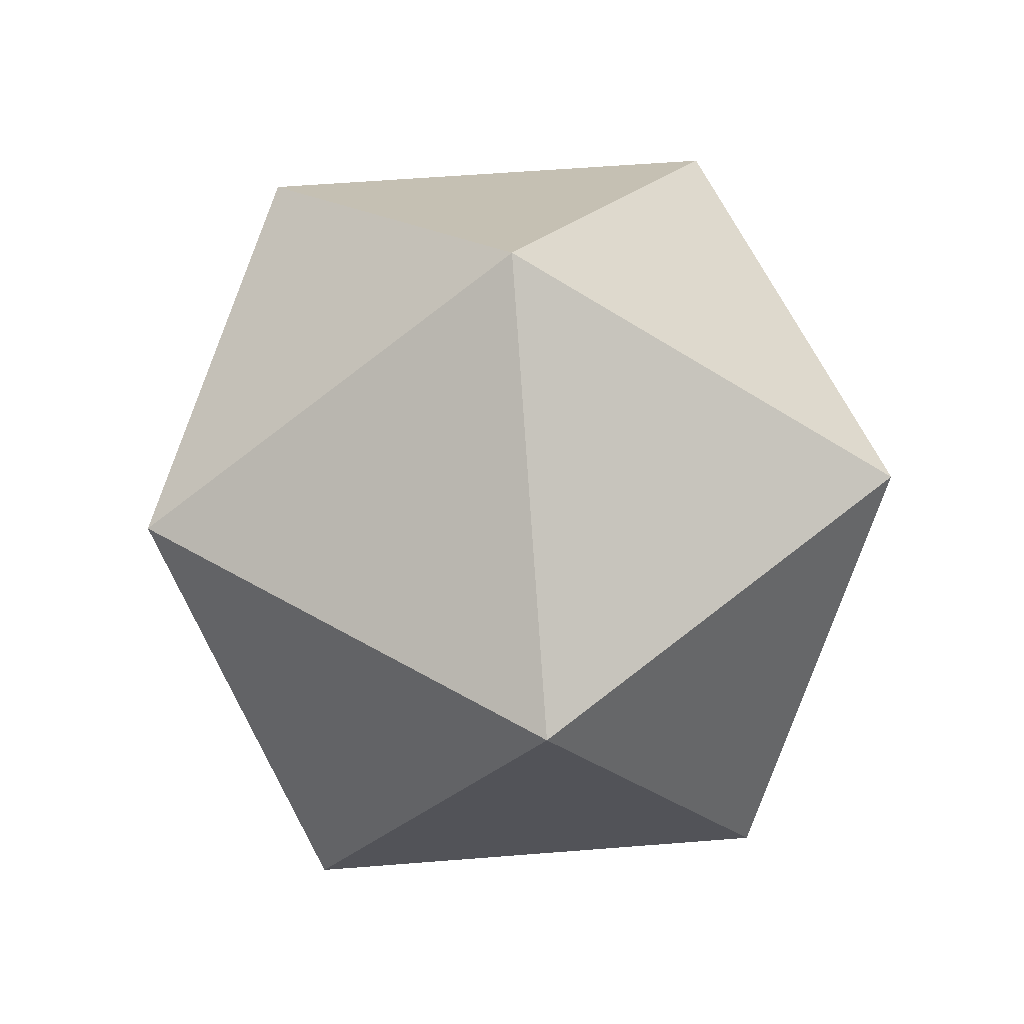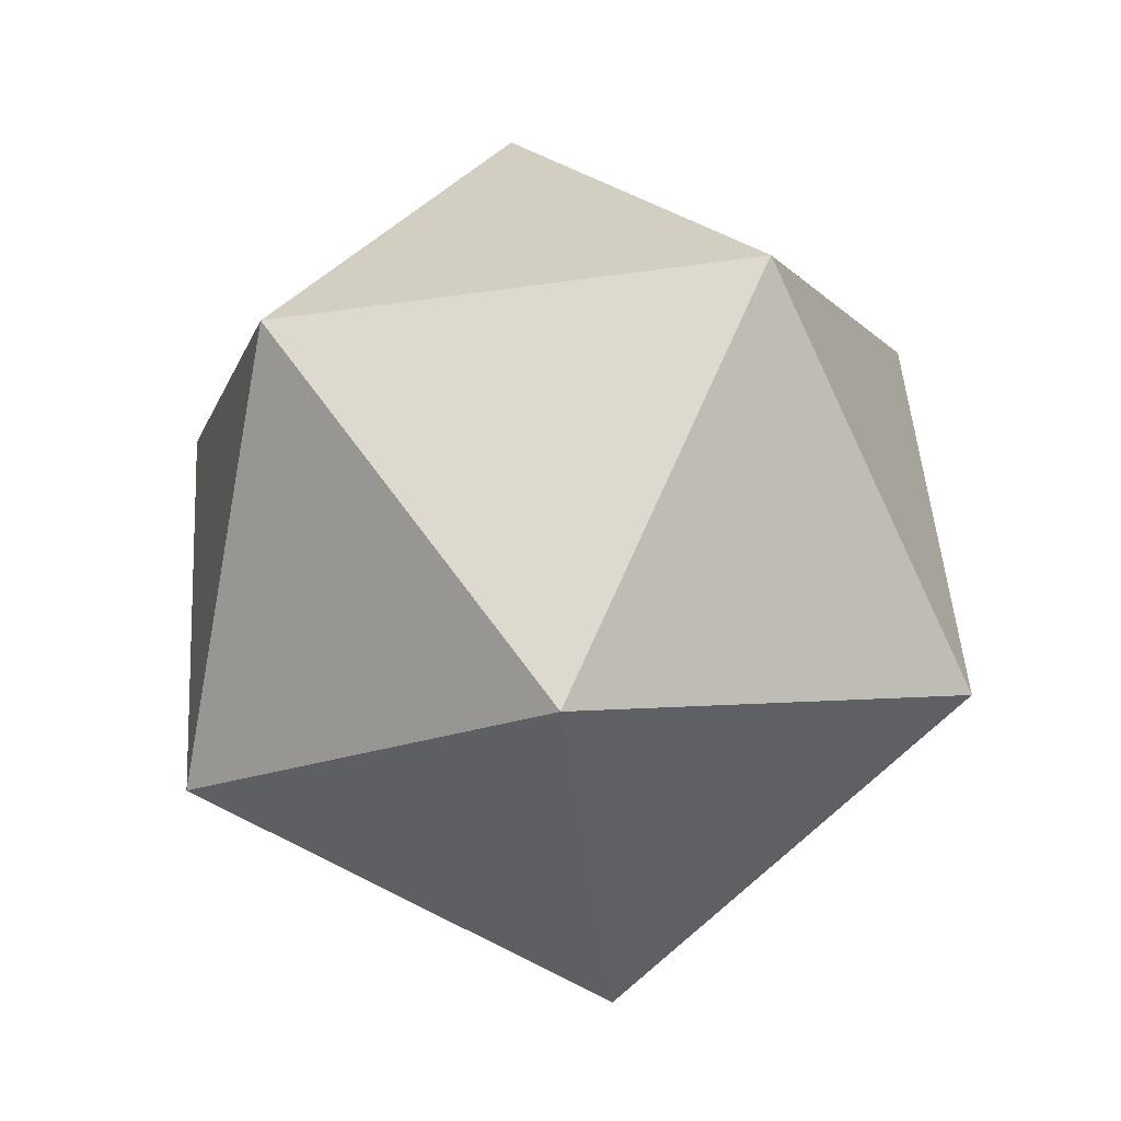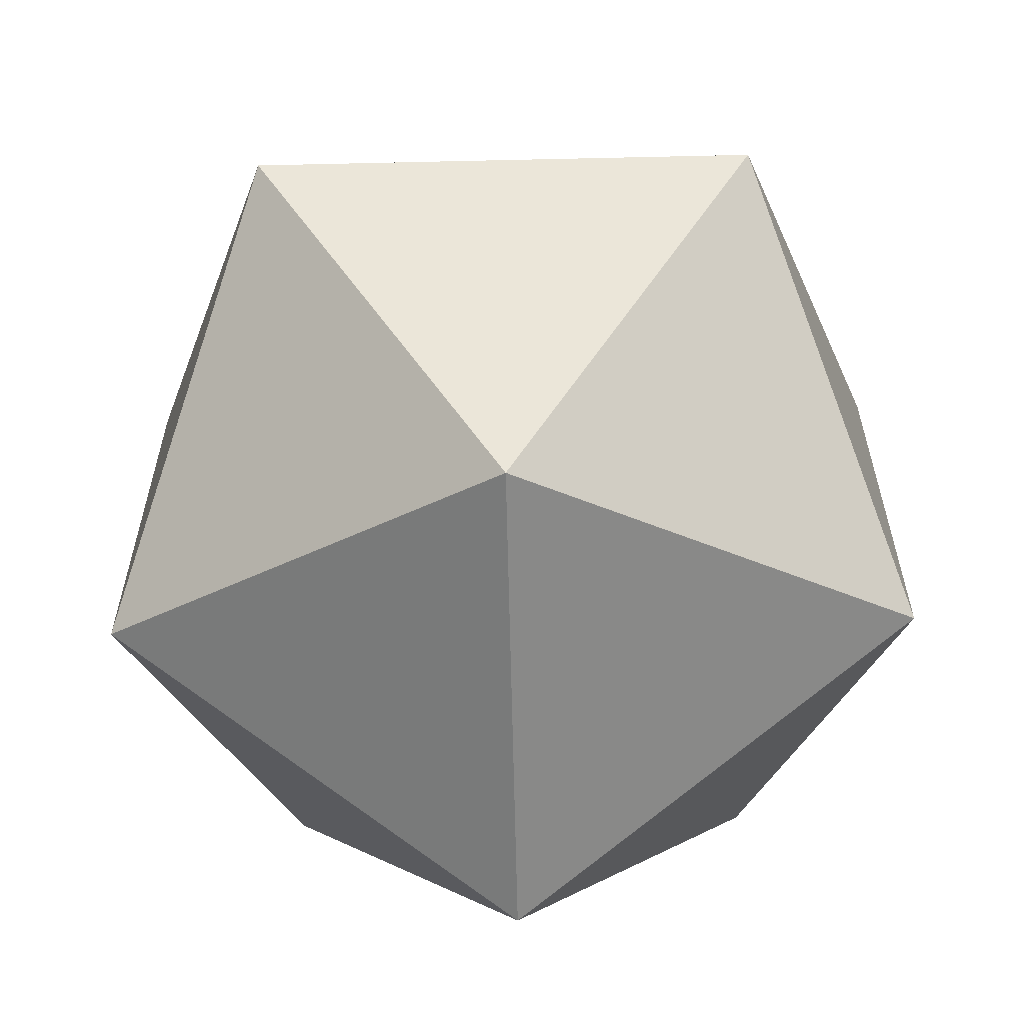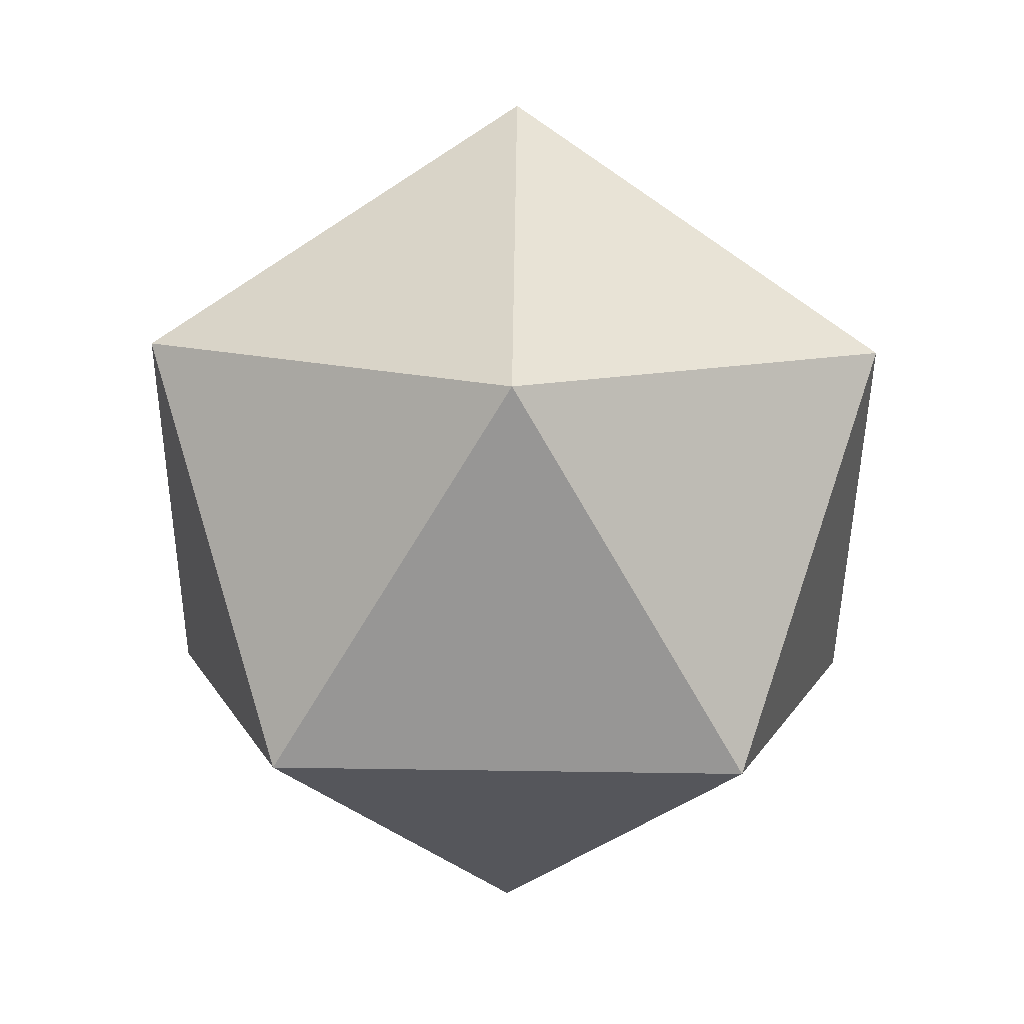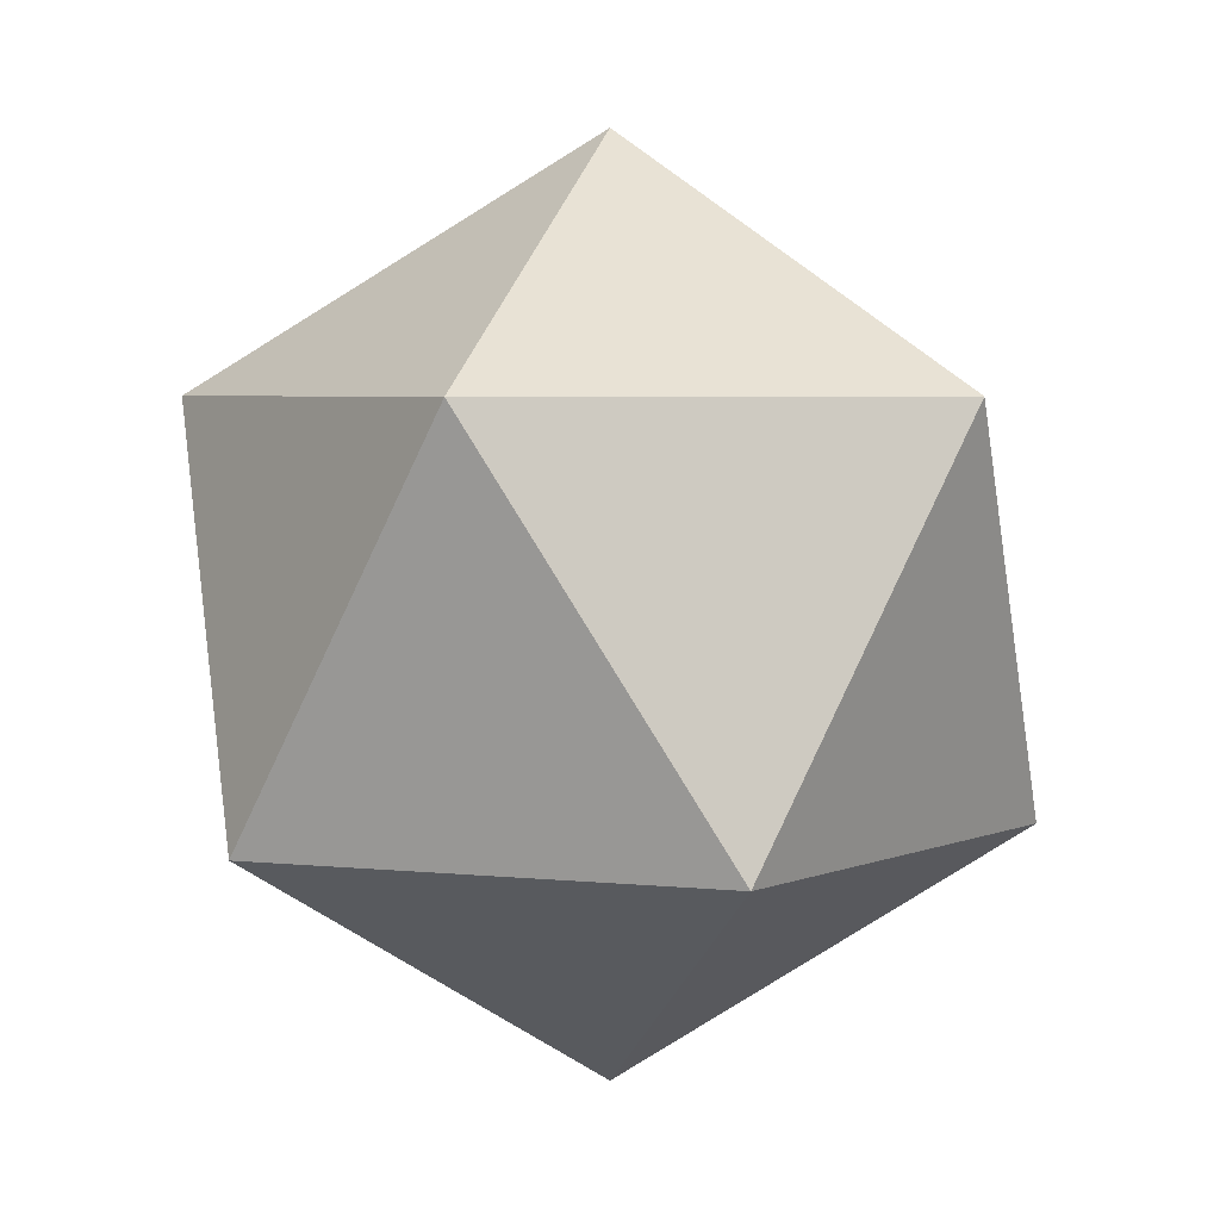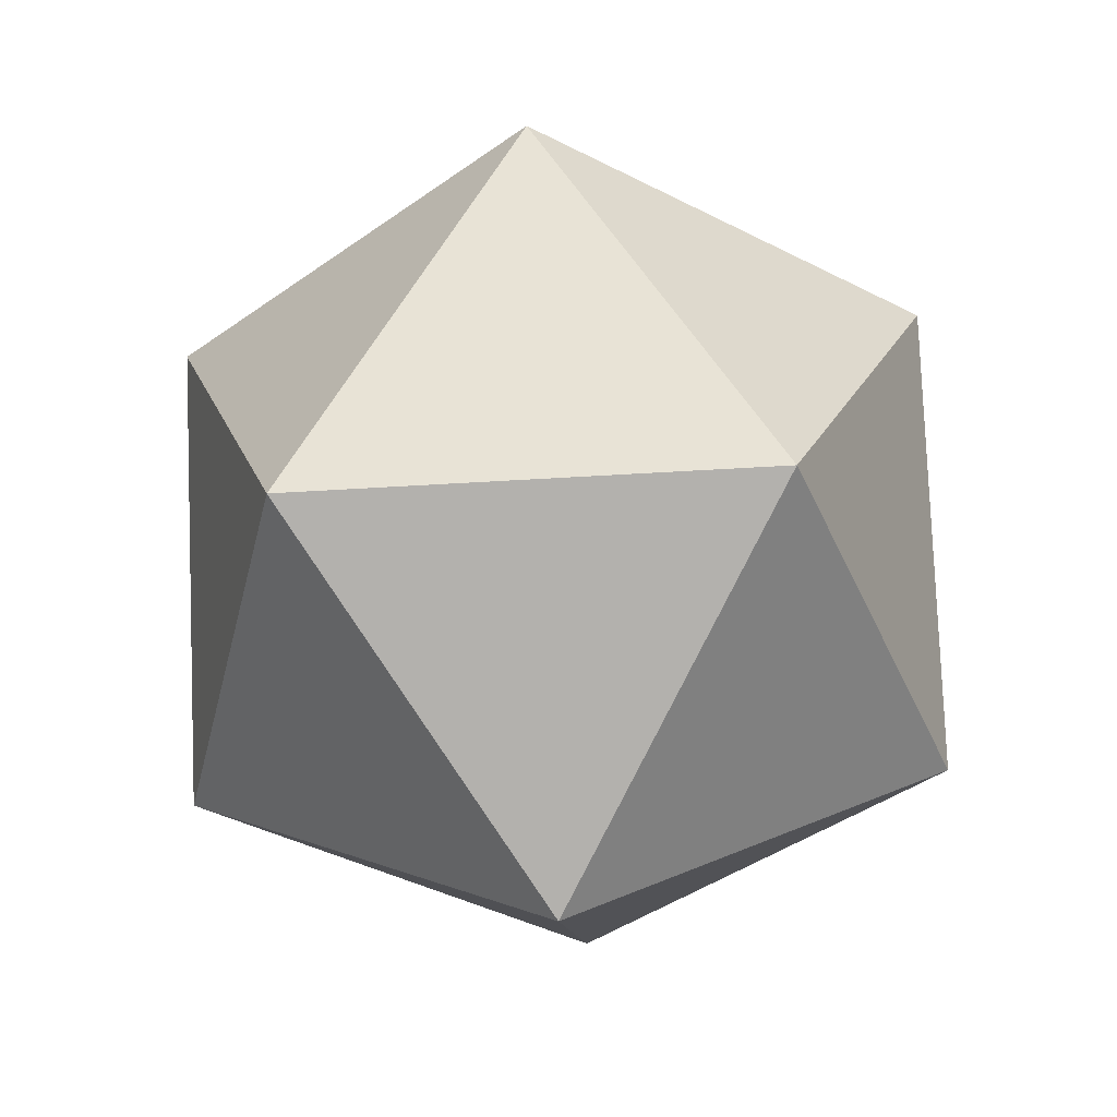
<metadata>
{"format":"obj","ext":"obj","renderer":"f3d","projection":"perspective","resolution":1024,"background":"white","views":[{"elev":56.0,"azim":-130.8,"up":"+Y"},{"elev":-73.1,"azim":-118.6,"up":"+Y"},{"elev":-62.6,"azim":149.6,"up":"+Z"},{"elev":74.7,"azim":-161.2,"up":"+Y"},{"elev":4.3,"azim":-178.6,"up":"+Y"},{"elev":-42.4,"azim":22.4,"up":"+Y"}]}
</metadata>
<code>
v 0 -1 0
v 0.7236 -0.4472 0.5257
v -0.2764 -0.4472 0.8506
v -0.8944 -0.4472 0
v -0.2764 -0.4472 -0.8506
v 0.7236 -0.4472 -0.5257
v 0.2764 0.4472 0.8506
v -0.7236 0.4472 0.5257
v -0.7236 0.4472 -0.5257
v 0.2764 0.4472 -0.8506
v 0.8944 0.4472 0
v 0 1 0
g icosahedron
f 1 2 3
f 2 1 6
f 1 3 4
f 1 4 5
f 1 5 6
f 2 6 11
f 3 2 7
f 4 3 8
f 5 4 9
f 6 5 10
f 2 11 7
f 3 7 8
f 4 8 9
f 5 9 10
f 6 10 11
f 7 11 12
f 8 7 12
f 9 8 12
f 10 9 12
f 11 10 12

</code>
